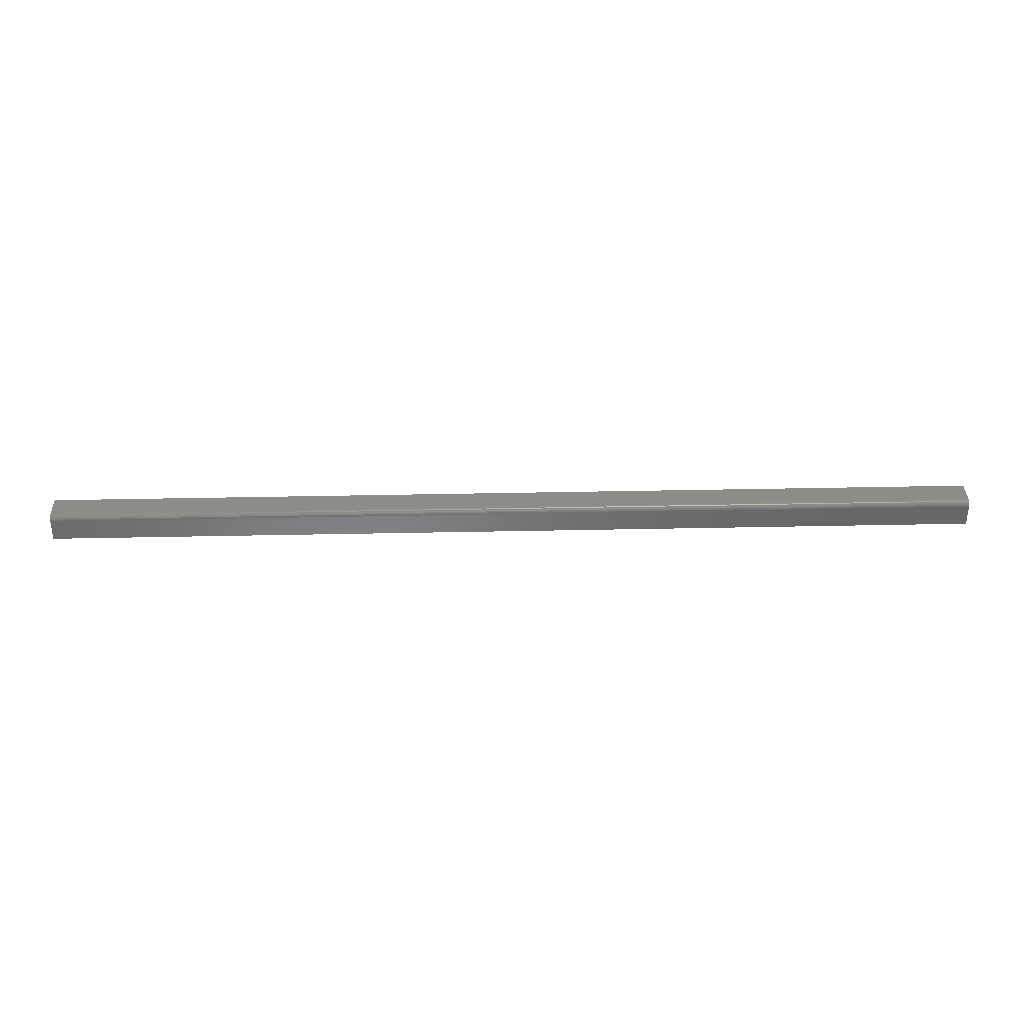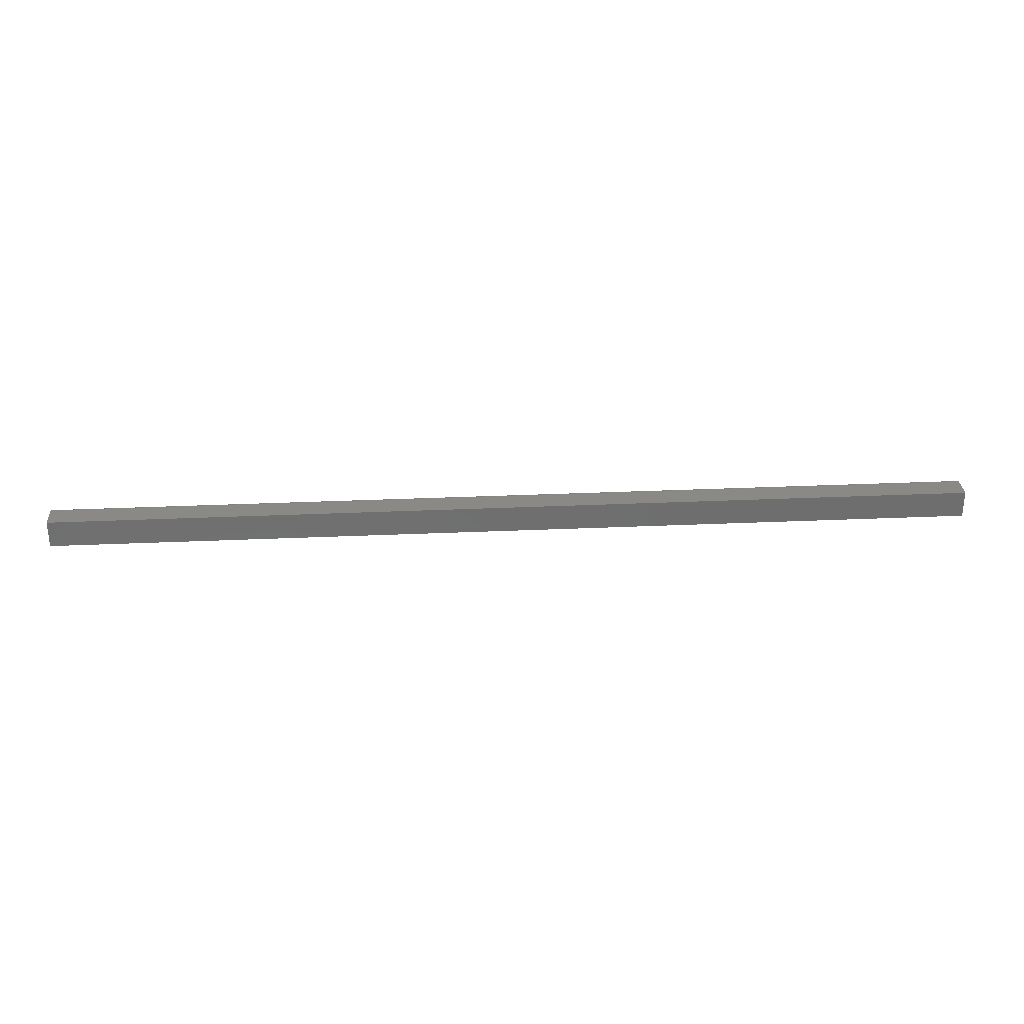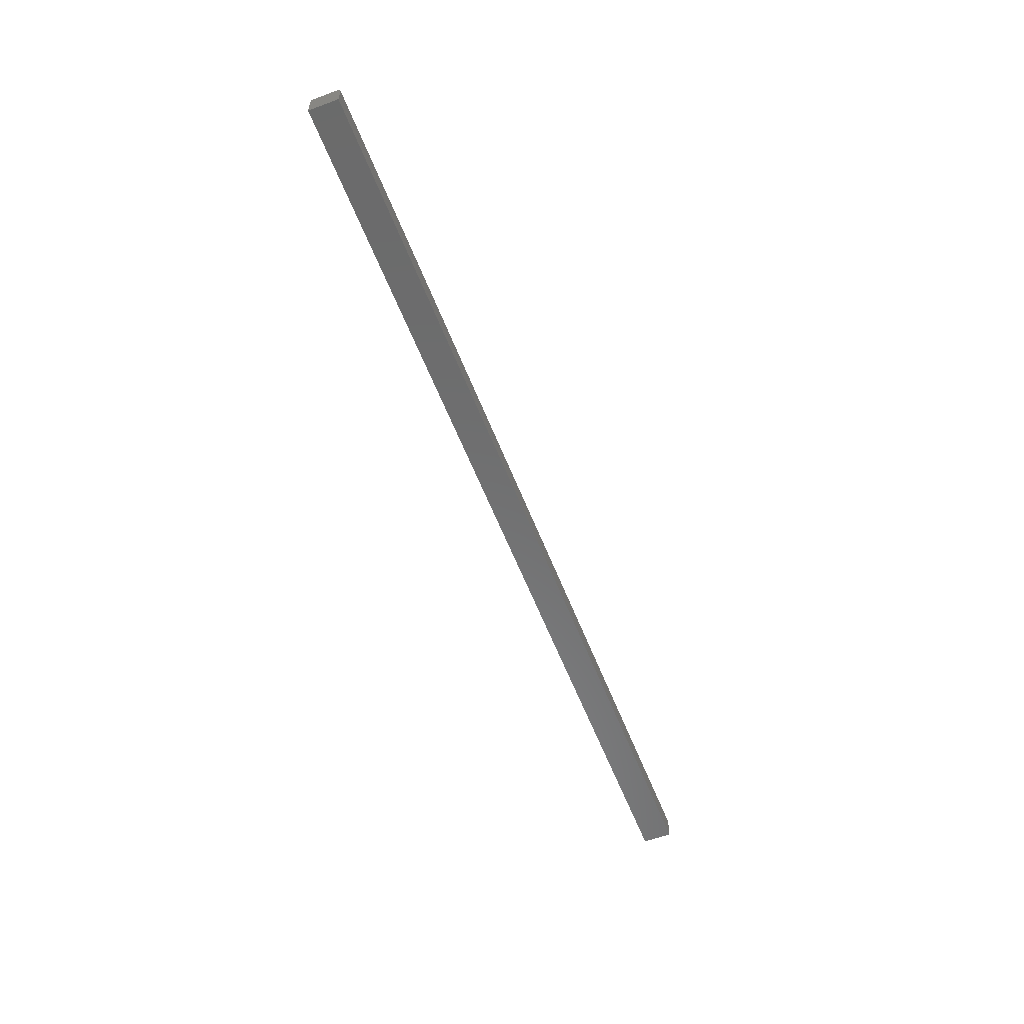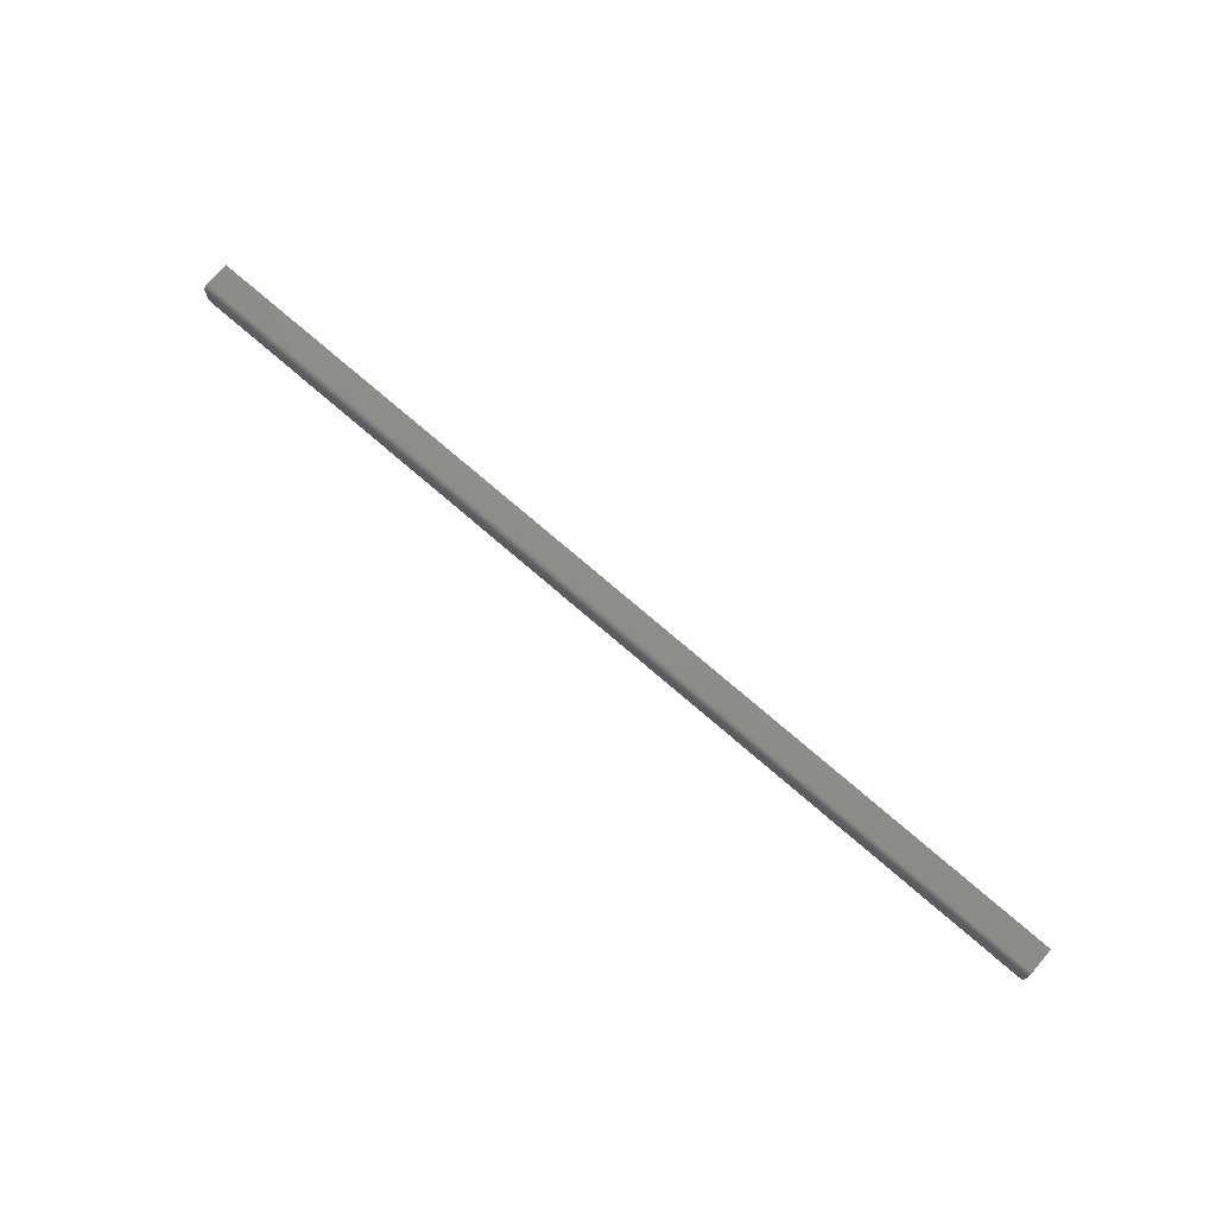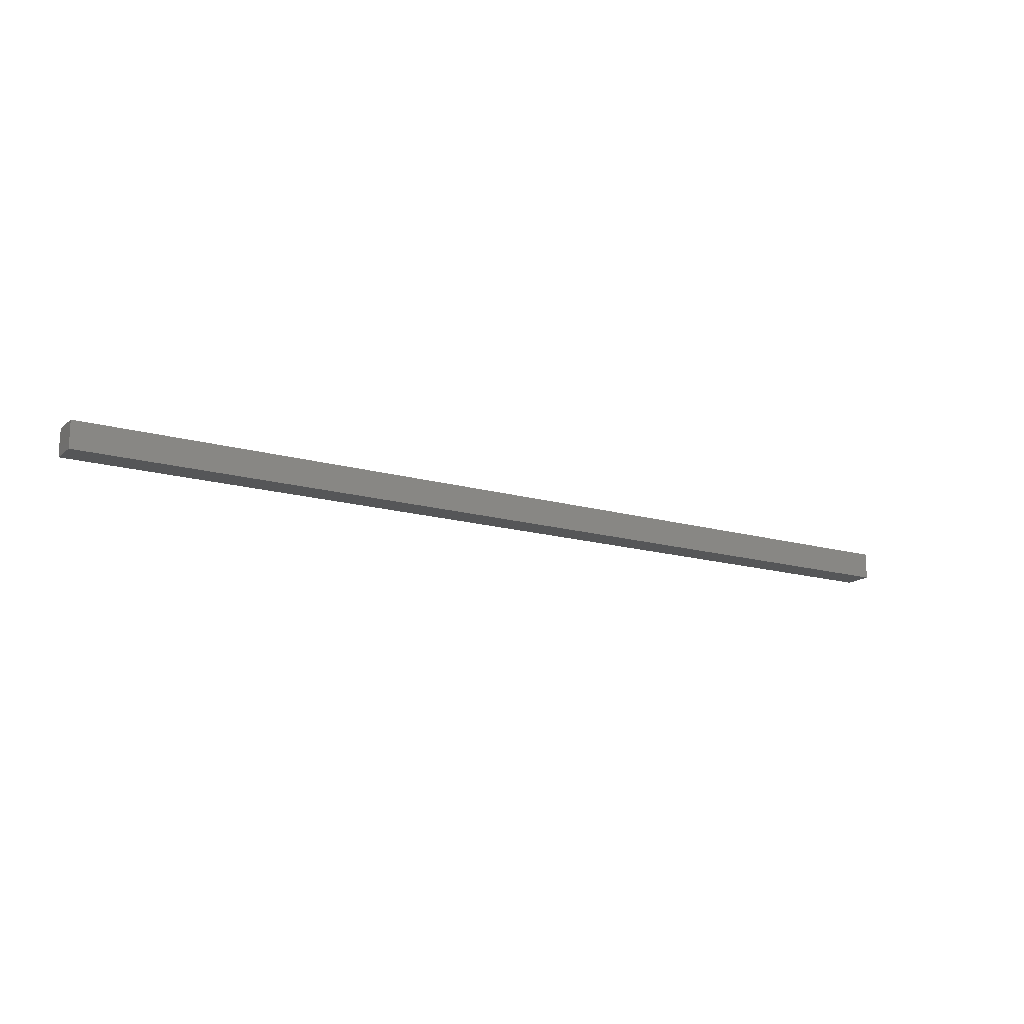
<metadata>
{"format":"stl","ext":"stl","renderer":"f3d","projection":"perspective","resolution":1024,"background":"white","views":[{"elev":35.8,"azim":-1.6,"up":"+Z"},{"elev":29.6,"azim":176.2,"up":"+Z"},{"elev":-57.6,"azim":-69.0,"up":"+Z"},{"elev":74.0,"azim":40.9,"up":"+Z"},{"elev":-15.8,"azim":148.9,"up":"+Z"}]}
</metadata>
<code>
# stl→obj: 24 verts, 44 faces
v -0.5938 -0.01562 0.03906
v 0.75 -0.01562 0.03906
v -0.5938 0.019 0.03906
v 0.75 0.019 0.03906
v -0.5938 -0.01997 0.03775
v -0.5938 -0.02212 0.03559
v -0.5938 -0.02115 0.03677
v -0.5938 0.019 0
v -0.5938 -0.02344 0
v -0.5938 -0.01861 0.03847
v -0.5938 -0.01715 0.03891
v -0.5938 -0.02344 0.03125
v -0.5938 -0.02329 0.03277
v -0.5938 -0.02284 0.03424
v 0.75 0.019 0
v 0.75 -0.01715 0.03891
v 0.75 -0.01861 0.03847
v 0.75 -0.01997 0.03775
v 0.75 -0.02115 0.03677
v 0.75 -0.02212 0.03559
v 0.75 -0.02284 0.03424
v 0.75 -0.02329 0.03277
v 0.75 -0.02344 0.03125
v 0.75 -0.02344 0
f 1 2 3
f 3 2 4
f 5 6 7
f 1 3 8
f 9 6 5
f 9 5 10
f 9 10 11
f 9 11 1
f 9 1 8
f 6 9 12
f 6 12 13
f 6 13 14
f 15 4 2
f 15 2 16
f 15 16 17
f 15 17 18
f 15 18 19
f 15 19 20
f 15 20 21
f 15 21 22
f 15 22 23
f 15 23 24
f 12 9 23
f 23 9 24
f 12 23 13
f 13 23 22
f 13 22 14
f 14 22 21
f 14 21 6
f 6 21 20
f 6 20 7
f 7 20 19
f 7 19 5
f 5 19 18
f 5 18 10
f 10 18 17
f 10 17 11
f 11 17 16
f 11 16 1
f 1 16 2
f 9 8 24
f 24 8 15
f 4 15 3
f 3 15 8

</code>
